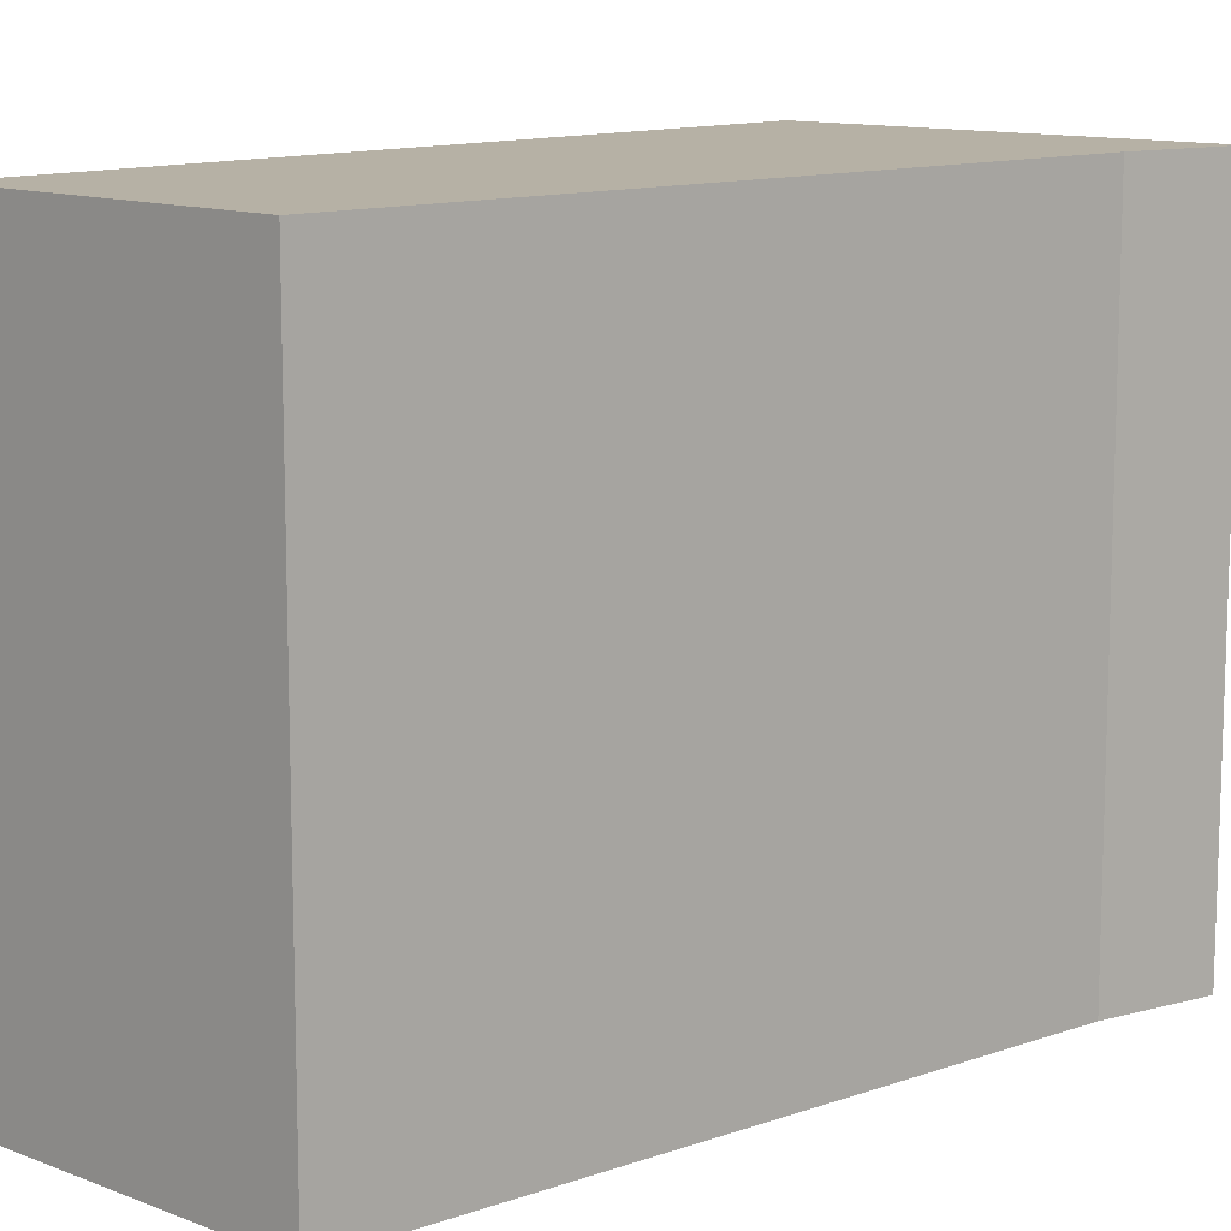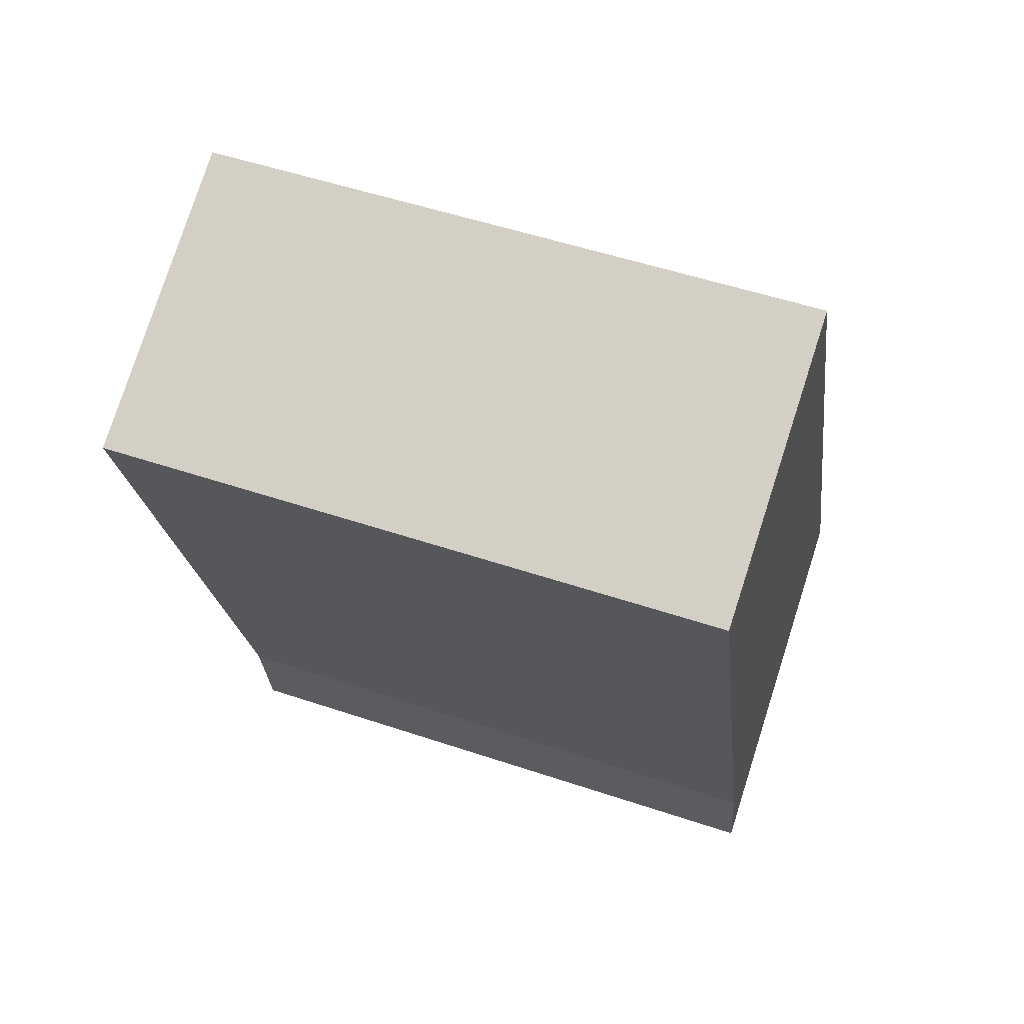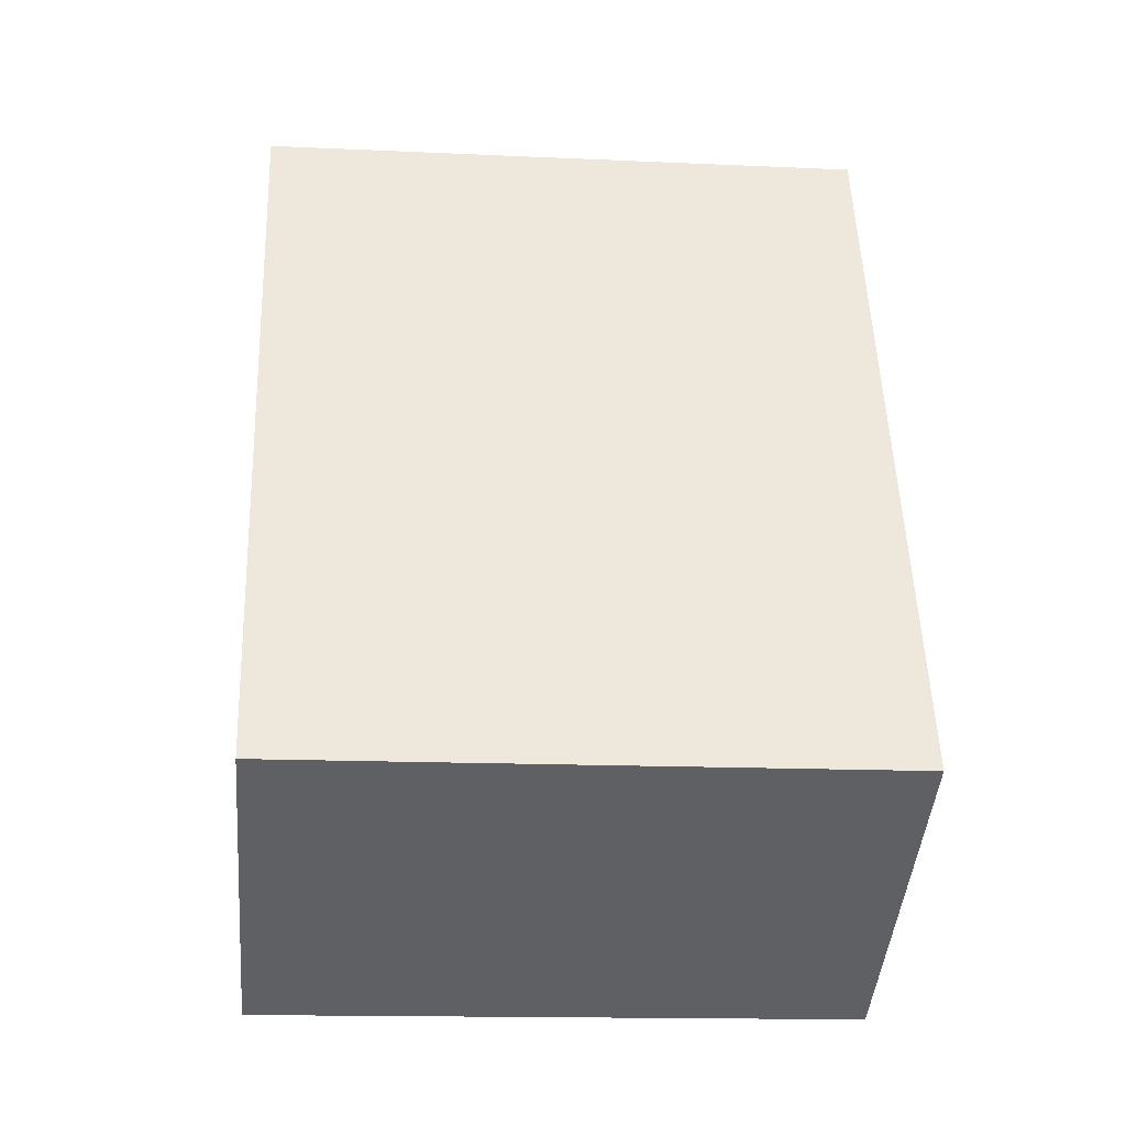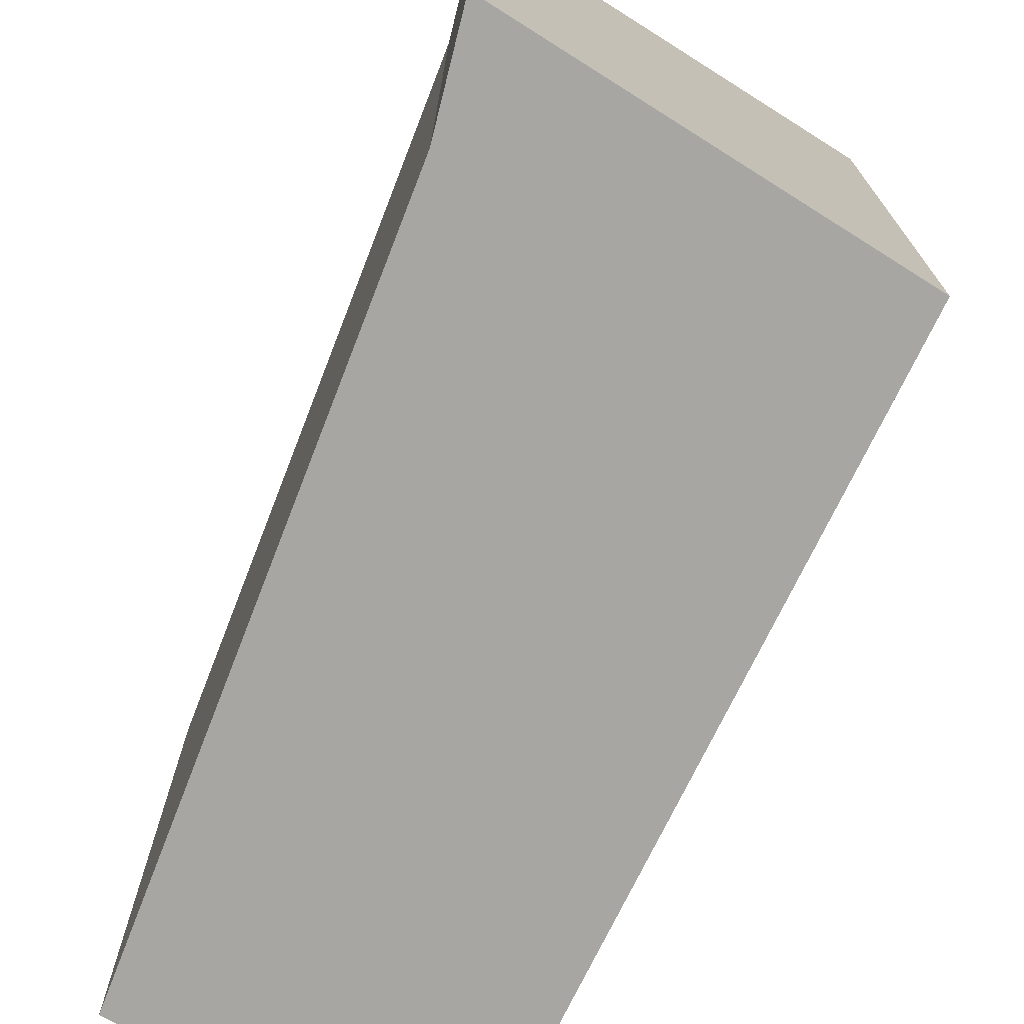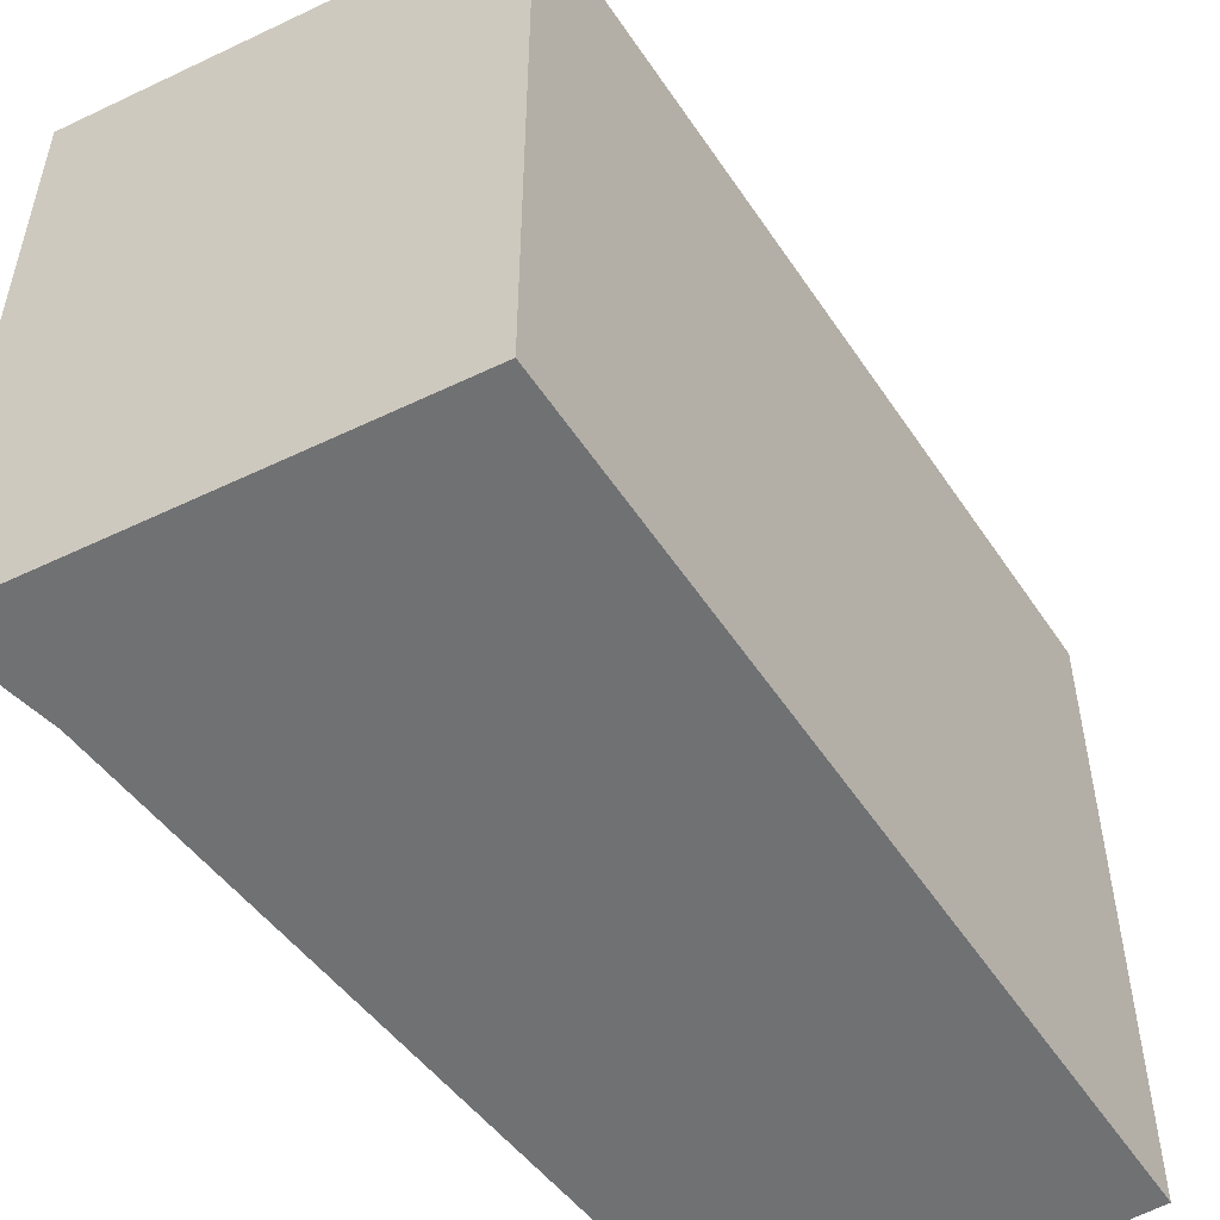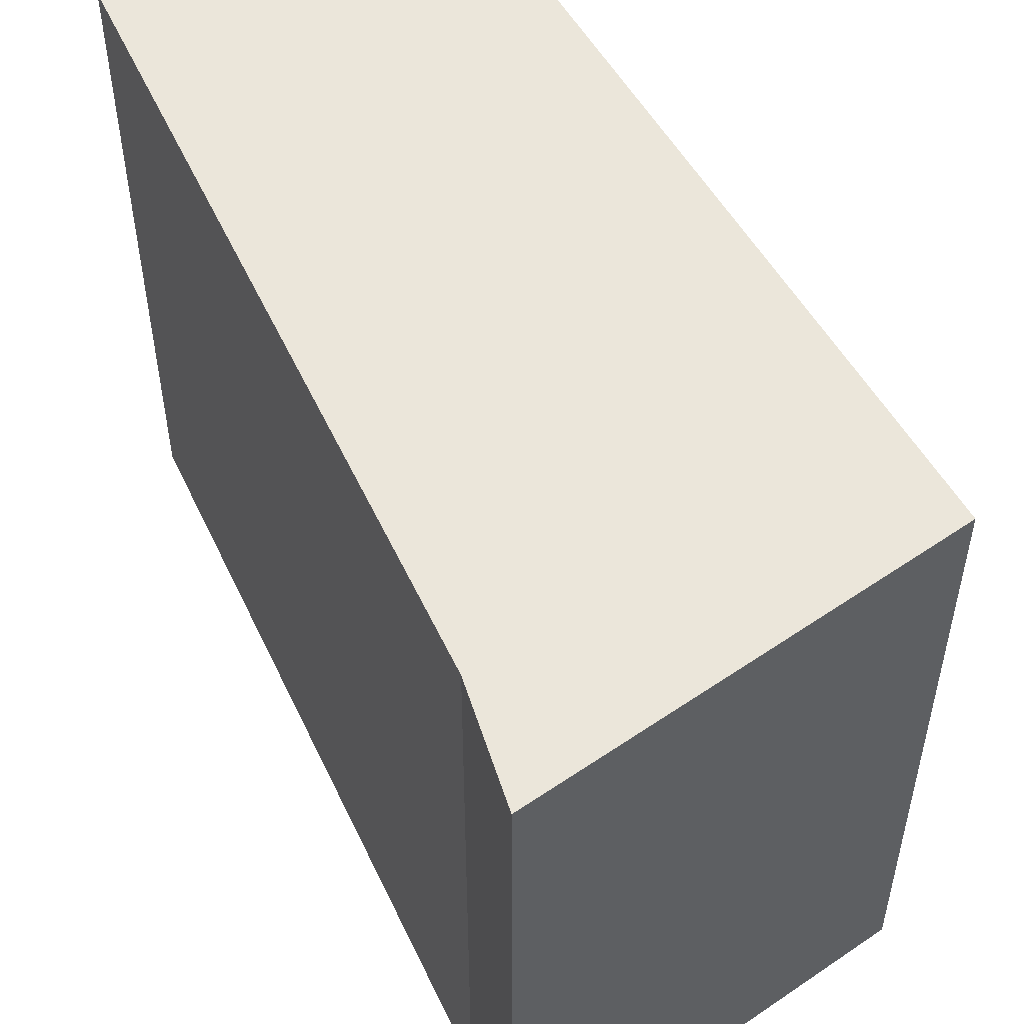
<metadata>
{"format":"obj","ext":"obj","renderer":"f3d","projection":"perspective","resolution":1024,"background":"white","views":[{"elev":12.0,"azim":67.6,"up":"+Y"},{"elev":52.8,"azim":109.8,"up":"+Z"},{"elev":-15.3,"azim":-95.5,"up":"+Z"},{"elev":-74.3,"azim":176.5,"up":"+Y"},{"elev":-55.1,"azim":-124.4,"up":"+Y"},{"elev":55.0,"azim":172.8,"up":"+Y"}]}
</metadata>
<code>
v  0 2.7 1.653e-16
v  1.596 2.7 -0.354
v  1.508 2.7 -0.827
v  2.518 2.7 2.535
v  1.282 2.7 3.101
v  1.508 5.064e-17 -0.827
v  0 0 0
v  1.282 -1.899e-16 3.101
v  2.518 -1.552e-16 2.535
v  1.596 2.168e-17 -0.354
g defaultobject
f 1 2 3
f 2 1 4
f 4 1 5
f 6 1 3
f 1 6 7
f 7 5 1
f 5 7 8
f 8 4 5
f 4 8 9
f 10 3 2
f 3 10 6
f 9 2 4
f 2 9 10
f 10 7 6
f 7 10 8
f 8 10 9

</code>
